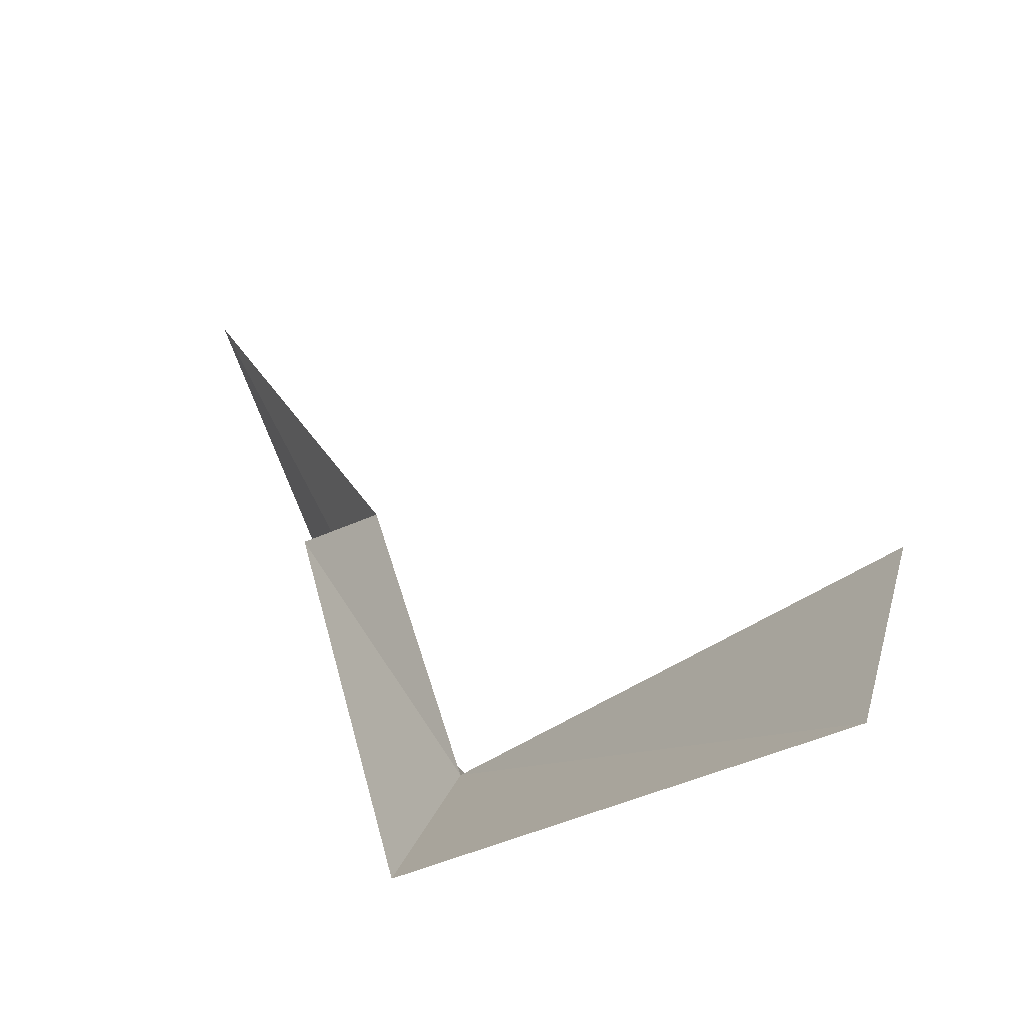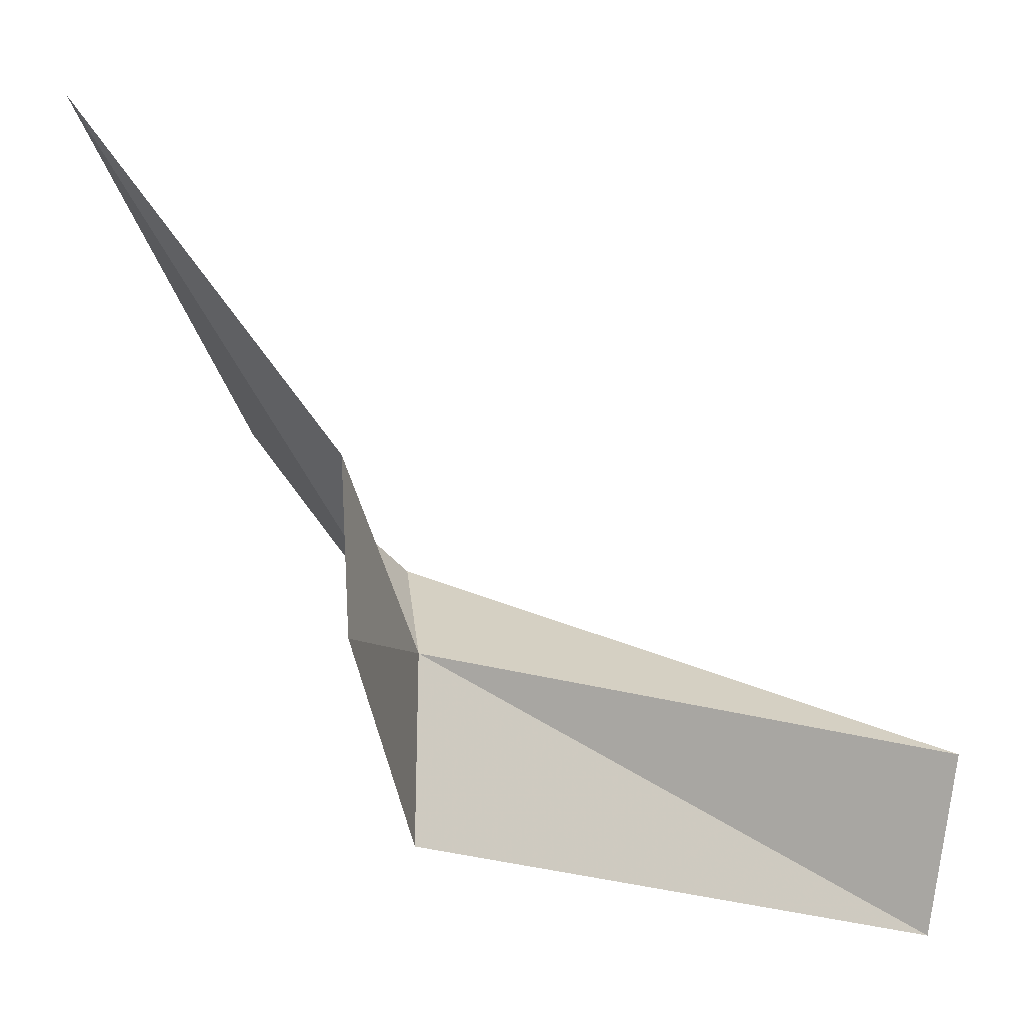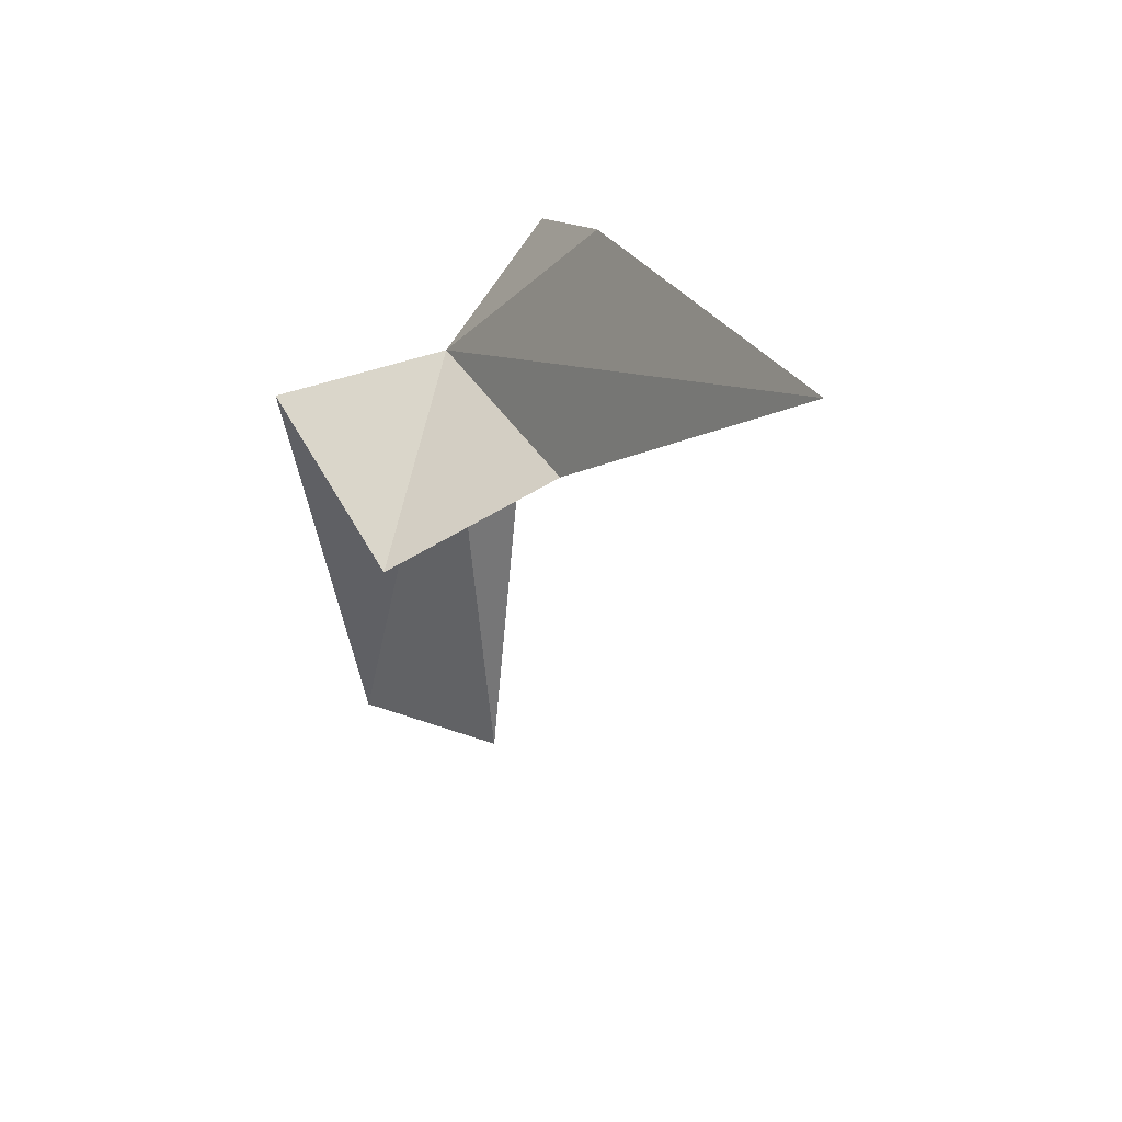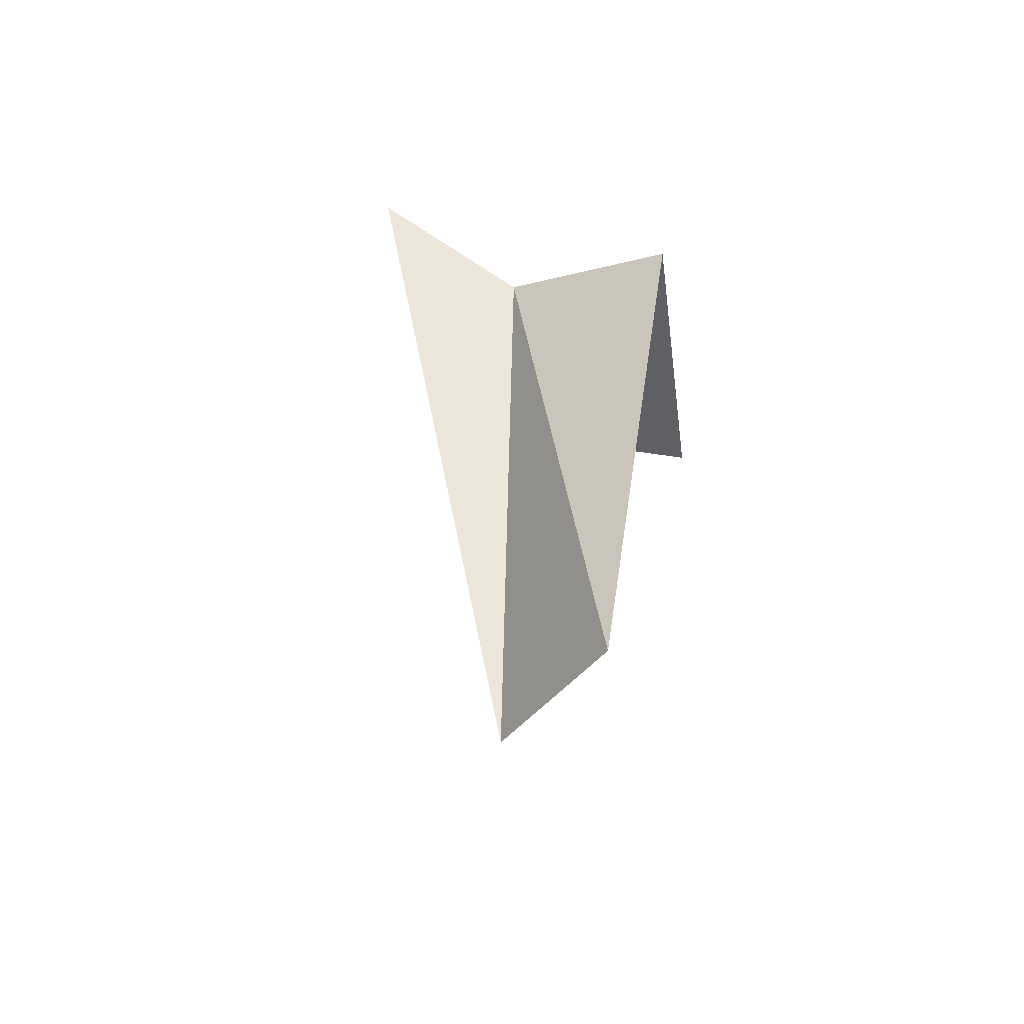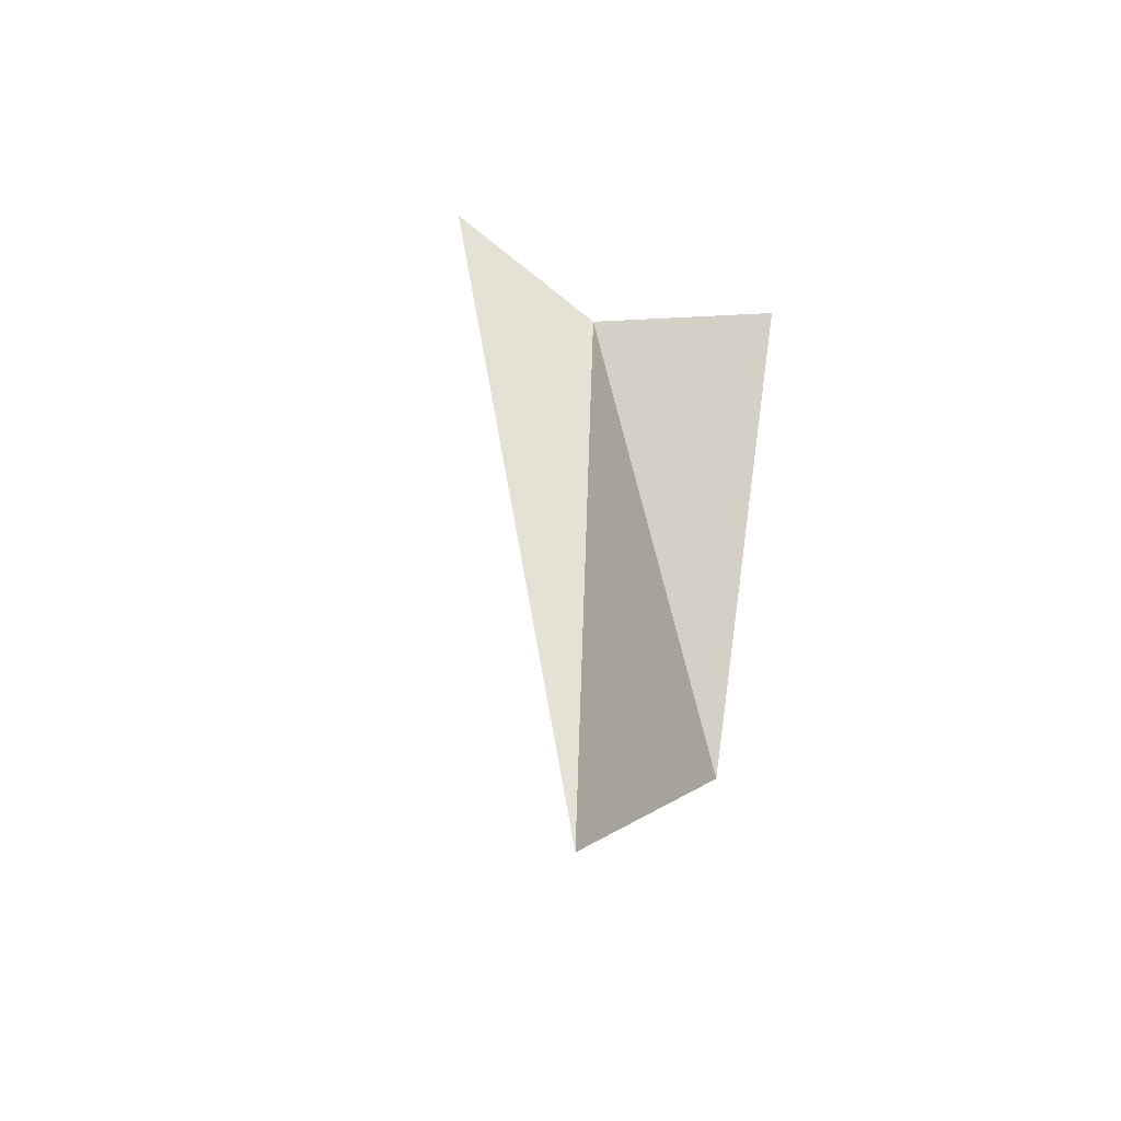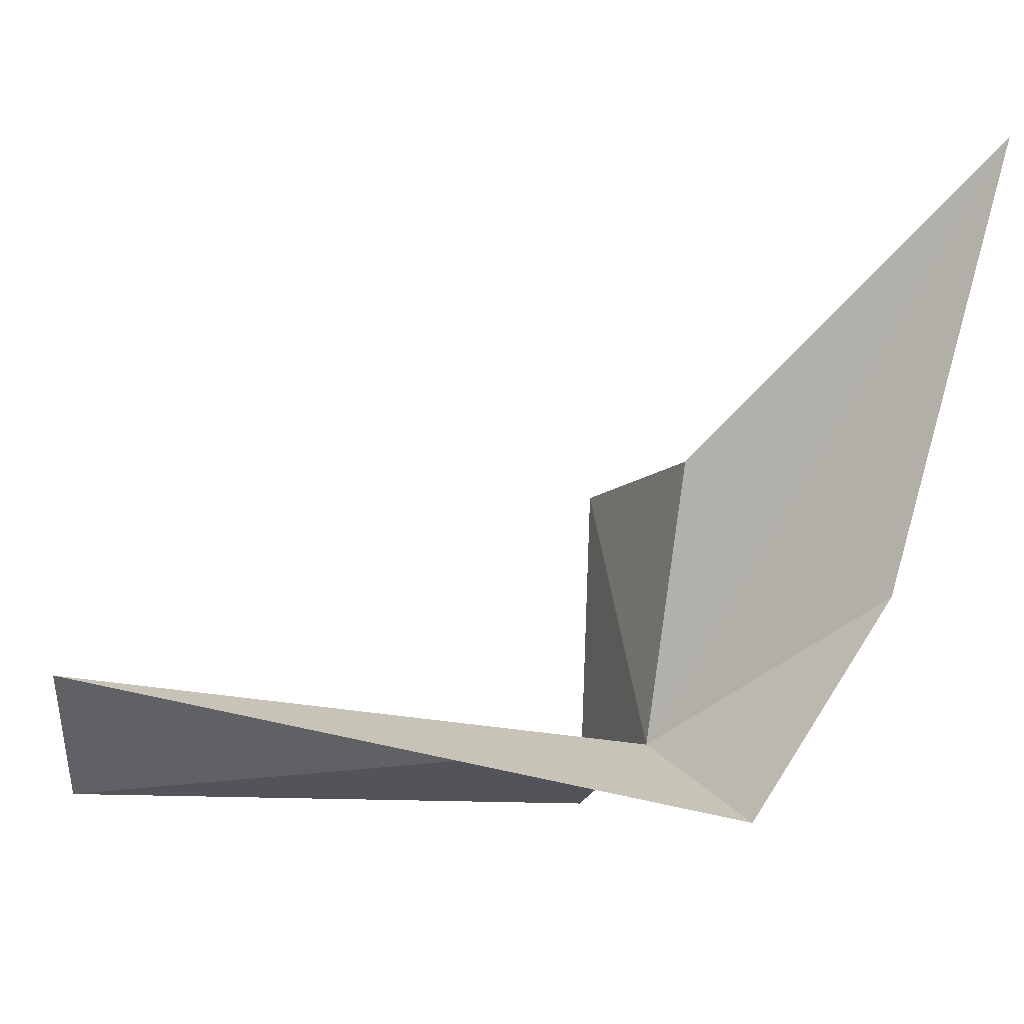
<metadata>
{"format":"obj","ext":"obj","renderer":"f3d","projection":"perspective","resolution":1024,"background":"white","views":[{"elev":-23.0,"azim":140.6,"up":"+Y"},{"elev":28.4,"azim":118.0,"up":"+Y"},{"elev":42.7,"azim":135.6,"up":"+Z"},{"elev":-41.9,"azim":-11.9,"up":"+Z"},{"elev":-36.8,"azim":-19.8,"up":"+Z"},{"elev":21.7,"azim":-86.4,"up":"+Y"}]}
</metadata>
<code>
v -6.229 1.221 20.69
v -4.242 13.31 27.3
v -7.145 4.999 25.32
v -9.268 1.174 22.74
v -1.331 4.613 19.35
v -4.457 6.671 21.34
v -6.246 2.411 8.653
v -3.508 -1.643 19.27
v -4.93 -1.01 8.529
f 1 3 2
f 1 4 3
f 1 6 5
f 1 7 4
f 1 2 6
f 1 5 8
f 1 8 9
f 1 9 7

</code>
